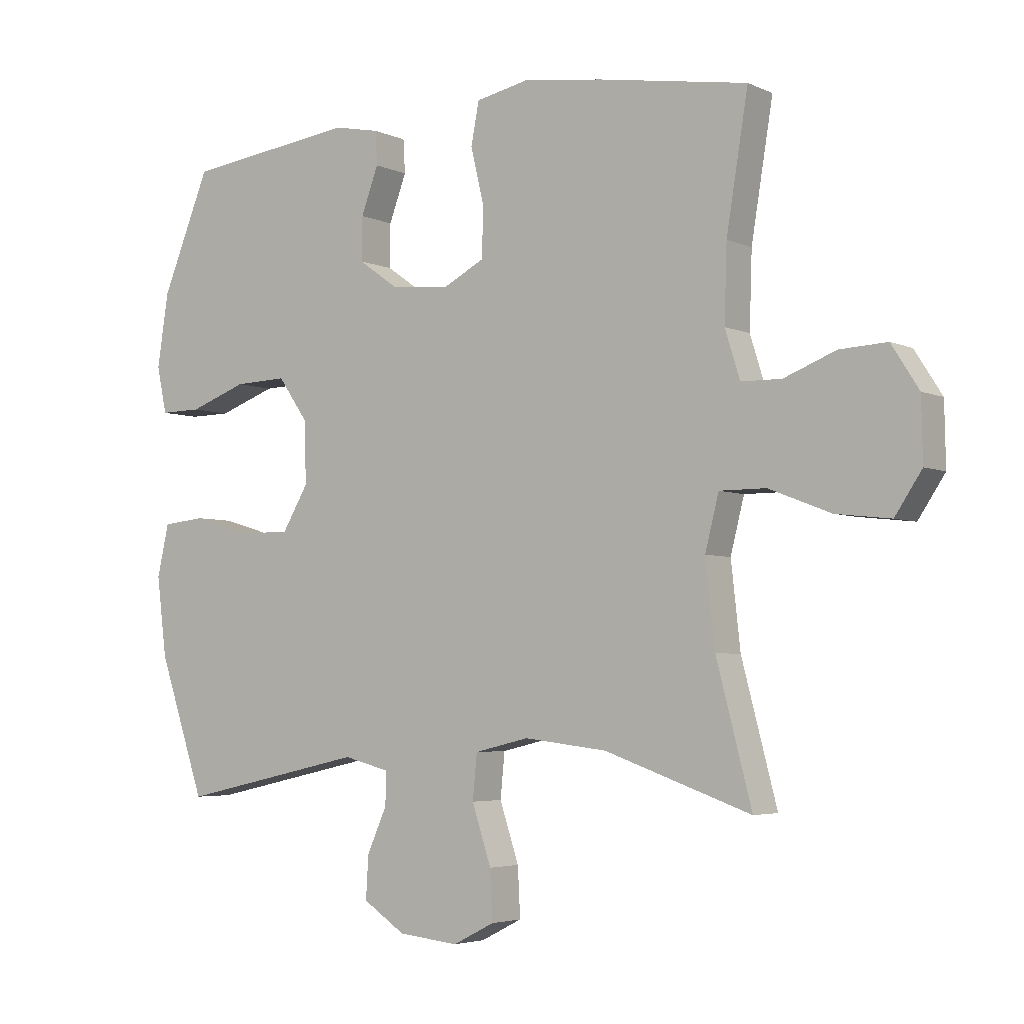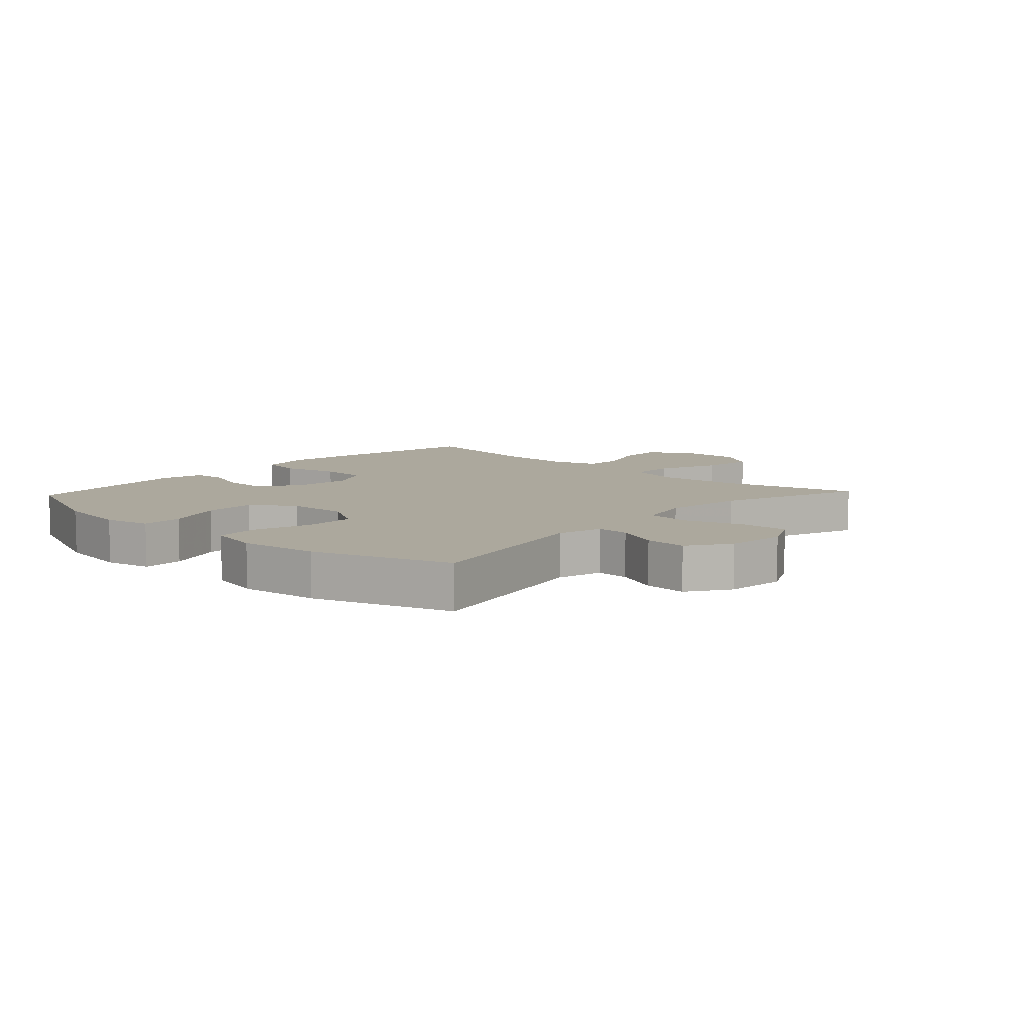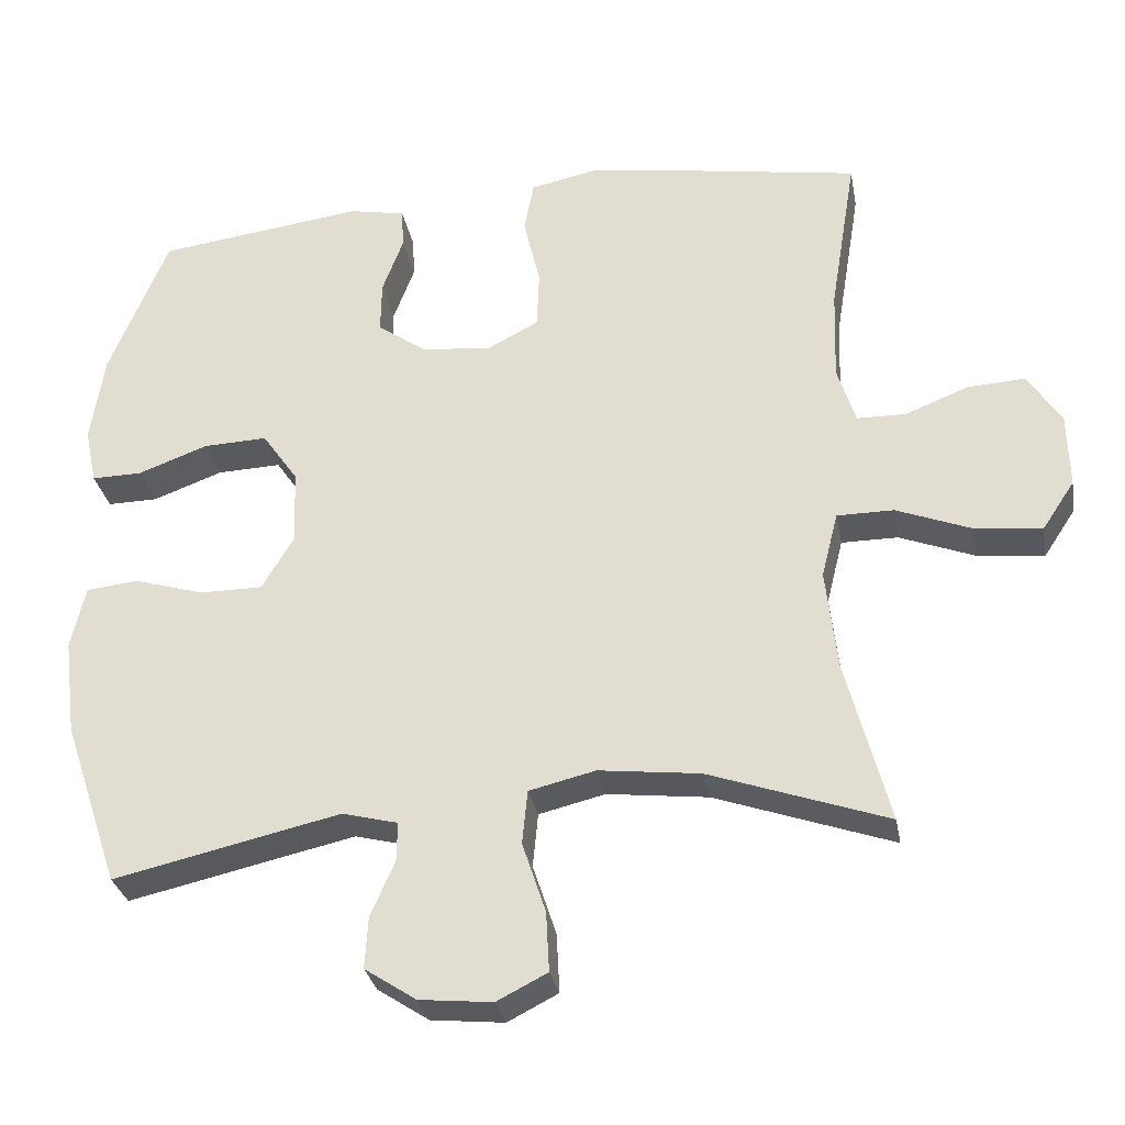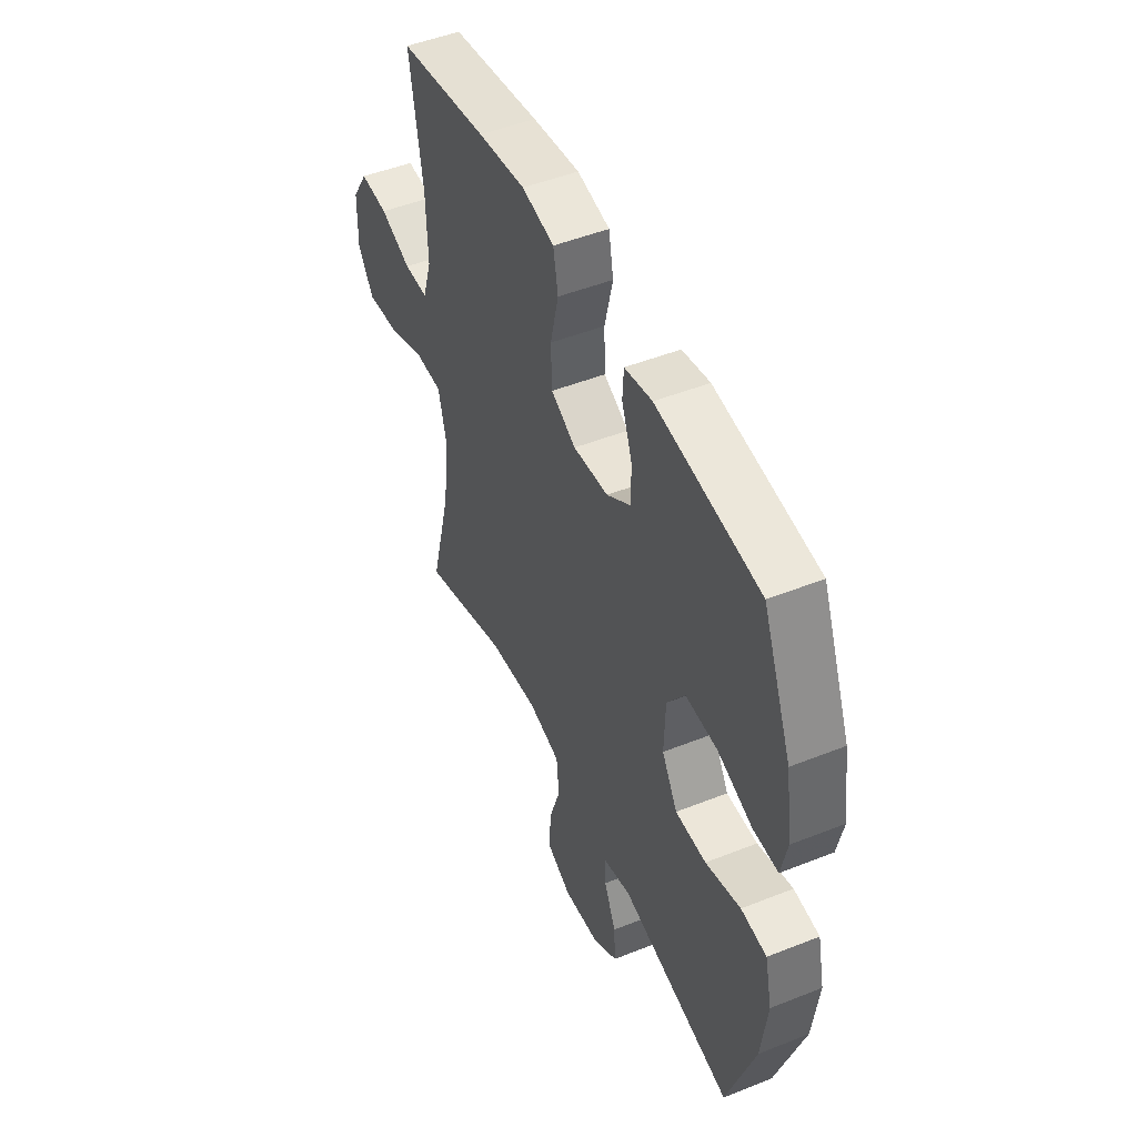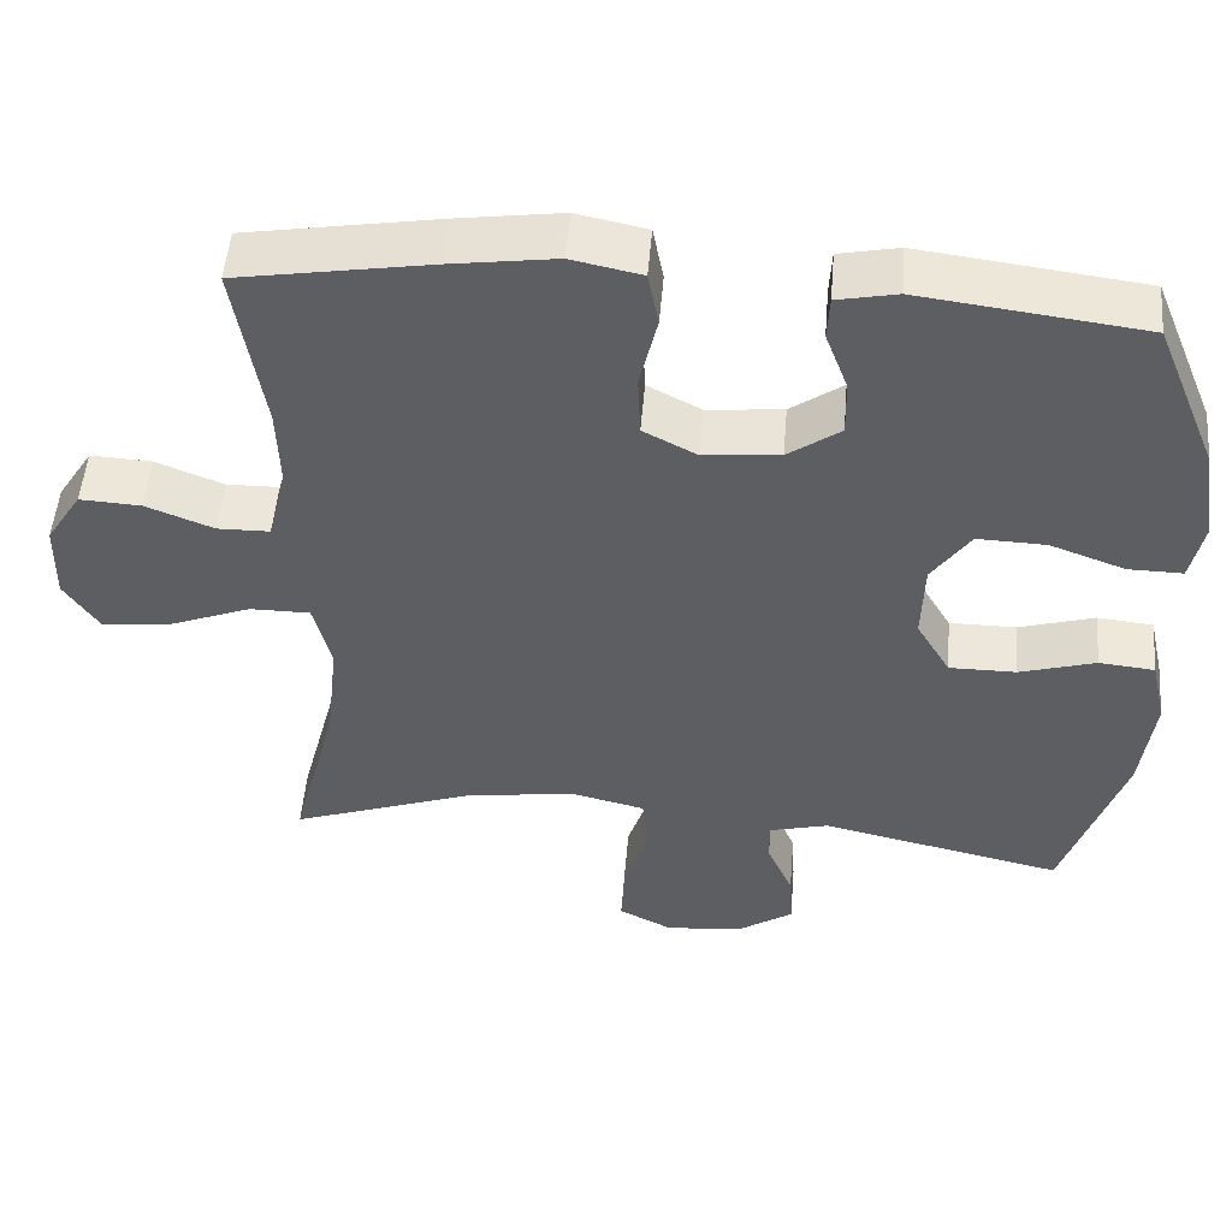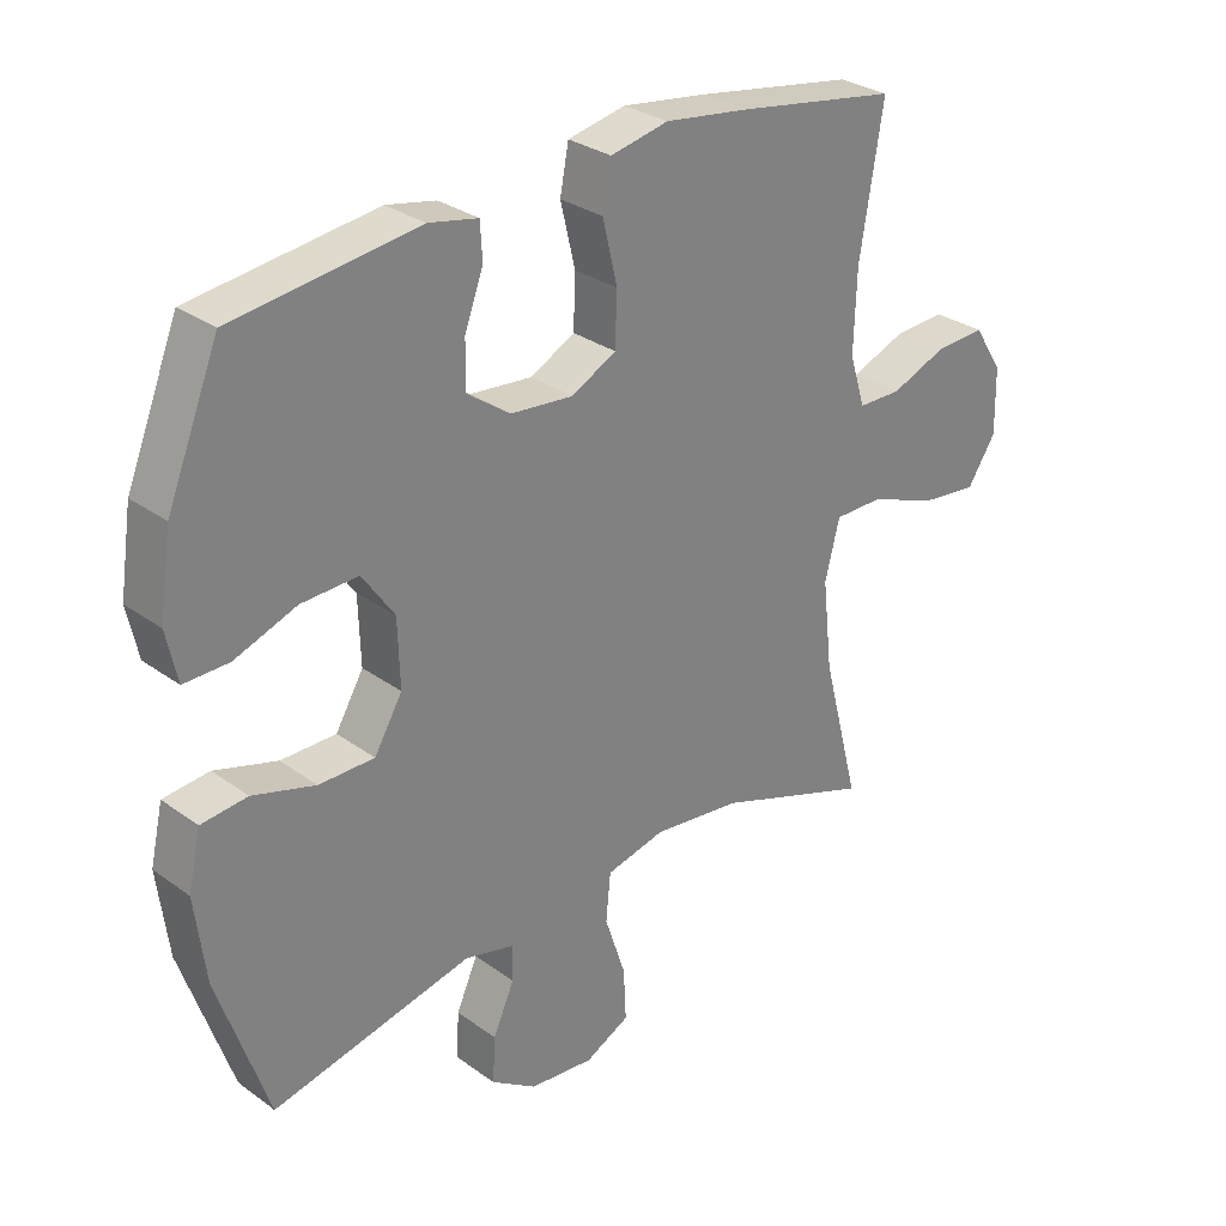
<metadata>
{"format":"obj","ext":"obj","renderer":"f3d","projection":"perspective","resolution":1024,"background":"white","views":[{"elev":-4.2,"azim":-145.0,"up":"+Z"},{"elev":8.6,"azim":133.0,"up":"+Y"},{"elev":-30.5,"azim":-169.6,"up":"+Z"},{"elev":48.7,"azim":66.1,"up":"+Z"},{"elev":50.8,"azim":4.7,"up":"+Z"},{"elev":29.7,"azim":136.5,"up":"+Z"}]}
</metadata>
<code>
v 0.5 0.07 0.5
v 0.578 0.07 0.309
v 0.596 0.07 0.19
v 0.58 0.07 0.115
v 0.513 0.07 0.116
v 0.42 0.07 0.15
v 0.335 0.07 0.153
v 0.287 0.07 0.084
v 0.284 0.07 -0.016
v 0.326 0.07 -0.087
v 0.409 0.07 -0.087
v 0.503 0.07 -0.059
v 0.572 0.07 -0.066
v 0.591 0.07 -0.15
v 0.575 0.07 -0.278
v 0.5 0.07 -0.5
v 0.199 0.07 -0.433
v 0.125 0.07 -0.452
v 0.126 0.07 -0.505
v 0.158 0.07 -0.577
v 0.162 0.07 -0.646
v 0.094 0.07 -0.691
v -0.003 0.07 -0.701
v -0.07 0.07 -0.667
v -0.066 0.07 -0.588
v -0.035 0.07 -0.494
v -0.042 0.07 -0.422
v -0.13 0.07 -0.401
v -0.264 0.07 -0.417
v -0.5 0.07 -0.5
v -0.443 0.07 -0.282
v -0.428 0.07 -0.147
v -0.45 0.07 -0.06
v -0.525 0.07 -0.06
v -0.625 0.07 -0.099
v -0.713 0.07 -0.109
v -0.756 0.07 -0.044
v -0.754 0.07 0.055
v -0.71 0.07 0.124
v -0.634 0.07 0.12
v -0.55 0.07 0.087
v -0.485 0.07 0.088
v -0.461 0.07 0.165
v -0.465 0.07 0.286
v -0.5 0.07 0.5
v -0.259 0.07 0.54
v -0.131 0.07 0.558
v -0.044 0.07 0.54
v -0.031 0.07 0.472
v -0.053 0.07 0.379
v -0.05 0.07 0.301
v 0.017 0.07 0.266
v 0.111 0.07 0.275
v 0.176 0.07 0.321
v 0.175 0.07 0.391
v 0.147 0.07 0.466
v 0.15 0.07 0.52
v 0.224 0.07 0.535
v 0.5 0 0.5
v 0.578 0 0.309
v 0.596 0 0.19
v 0.58 0 0.115
v 0.513 0 0.116
v 0.42 0 0.15
v 0.335 0 0.153
v 0.287 0 0.084
v 0.284 0 -0.016
v 0.326 0 -0.087
v 0.409 0 -0.087
v 0.503 0 -0.059
v 0.572 0 -0.066
v 0.591 0 -0.15
v 0.575 0 -0.278
v 0.5 0 -0.5
v 0.199 0 -0.433
v 0.125 0 -0.452
v 0.126 0 -0.505
v 0.158 0 -0.577
v 0.162 0 -0.646
v 0.094 0 -0.691
v -0.003 0 -0.701
v -0.07 0 -0.667
v -0.066 0 -0.588
v -0.035 0 -0.494
v -0.042 0 -0.422
v -0.13 0 -0.401
v -0.264 0 -0.417
v -0.5 0 -0.5
v -0.443 0 -0.282
v -0.428 0 -0.147
v -0.45 0 -0.06
v -0.525 0 -0.06
v -0.625 0 -0.099
v -0.713 0 -0.109
v -0.756 0 -0.044
v -0.754 0 0.055
v -0.71 0 0.124
v -0.634 0 0.12
v -0.55 0 0.087
v -0.485 0 0.088
v -0.461 0 0.165
v -0.465 0 0.286
v -0.5 0 0.5
v -0.259 0 0.54
v -0.131 0 0.558
v -0.044 0 0.54
v -0.031 0 0.472
v -0.053 0 0.379
v -0.05 0 0.301
v 0.017 0 0.266
v 0.111 0 0.275
v 0.176 0 0.321
v 0.175 0 0.391
v 0.147 0 0.466
v 0.15 0 0.52
v 0.224 0 0.535
f 55 56 57 58
f 54 55 58 1
f 53 54 1 2
f 52 53 2 3
f 47 48 49 50
f 47 50 51
f 44 45 46 47
f 43 44 47 51
f 42 43 51 52
f 38 39 40 41
f 38 41 42
f 37 38 42
f 34 35 36 37
f 33 34 37 42
f 32 33 42 52
f 29 30 31
f 28 29 31 32
f 27 28 32 52
f 23 24 25 26
f 19 20 21 22
f 18 19 22 23
f 14 15 16 17
f 14 17 18
f 11 12 13 14
f 10 11 14 18
f 9 10 18
f 8 9 18 23
f 3 4 5 6
f 3 6 7
f 52 3 7
f 8 23 26 27
f 8 27 52
f 7 8 52
f 116 115 114 113
f 59 116 113 112
f 60 59 112 111
f 61 60 111 110
f 108 107 106 105
f 109 108 105
f 105 104 103 102
f 109 105 102 101
f 110 109 101 100
f 99 98 97 96
f 100 99 96
f 100 96 95
f 95 94 93 92
f 100 95 92 91
f 110 100 91 90
f 89 88 87
f 90 89 87 86
f 110 90 86 85
f 84 83 82 81
f 80 79 78 77
f 81 80 77 76
f 75 74 73 72
f 76 75 72
f 72 71 70 69
f 76 72 69 68
f 76 68 67
f 81 76 67 66
f 64 63 62 61
f 65 64 61
f 65 61 110
f 85 84 81 66
f 110 85 66
f 110 66 65
f 1 59 60 2
f 2 60 61 3
f 3 61 62 4
f 4 62 63 5
f 5 63 64 6
f 6 64 65 7
f 7 65 66 8
f 8 66 67 9
f 9 67 68 10
f 10 68 69 11
f 11 69 70 12
f 12 70 71 13
f 13 71 72 14
f 14 72 73 15
f 15 73 74 16
f 16 74 75 17
f 17 75 76 18
f 18 76 77 19
f 19 77 78 20
f 20 78 79 21
f 21 79 80 22
f 22 80 81 23
f 23 81 82 24
f 24 82 83 25
f 25 83 84 26
f 26 84 85 27
f 27 85 86 28
f 28 86 87 29
f 29 87 88 30
f 30 88 89 31
f 31 89 90 32
f 32 90 91 33
f 33 91 92 34
f 34 92 93 35
f 35 93 94 36
f 36 94 95 37
f 37 95 96 38
f 38 96 97 39
f 39 97 98 40
f 40 98 99 41
f 41 99 100 42
f 42 100 101 43
f 43 101 102 44
f 44 102 103 45
f 45 103 104 46
f 46 104 105 47
f 47 105 106 48
f 48 106 107 49
f 49 107 108 50
f 50 108 109 51
f 51 109 110 52
f 52 110 111 53
f 53 111 112 54
f 54 112 113 55
f 55 113 114 56
f 56 114 115 57
f 57 115 116 58
f 58 116 59 1

</code>
